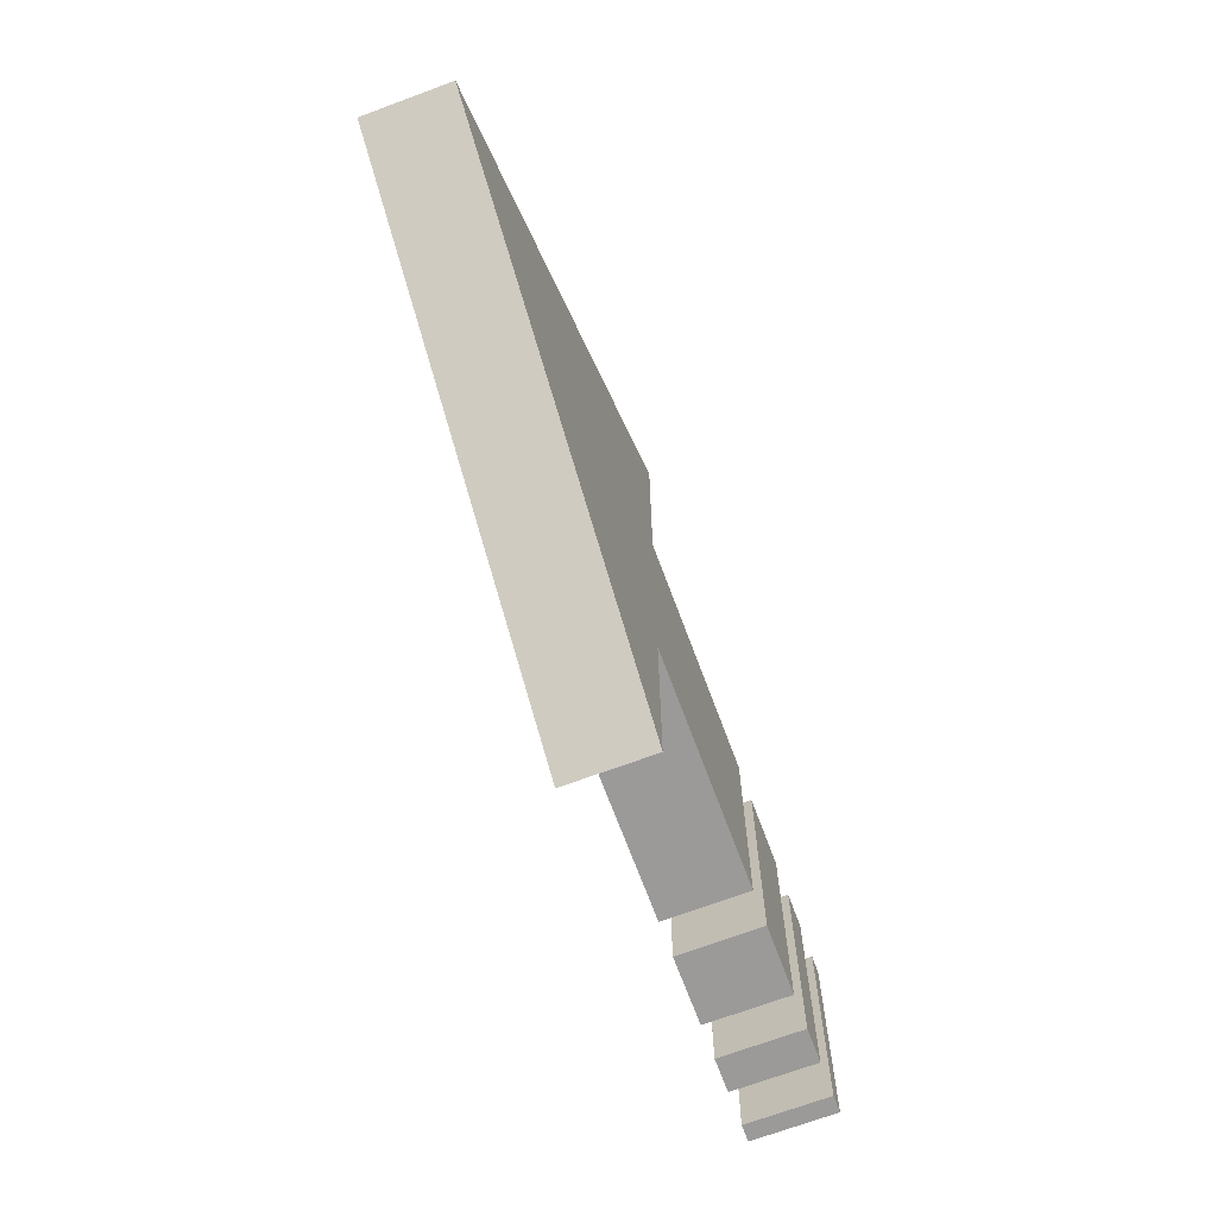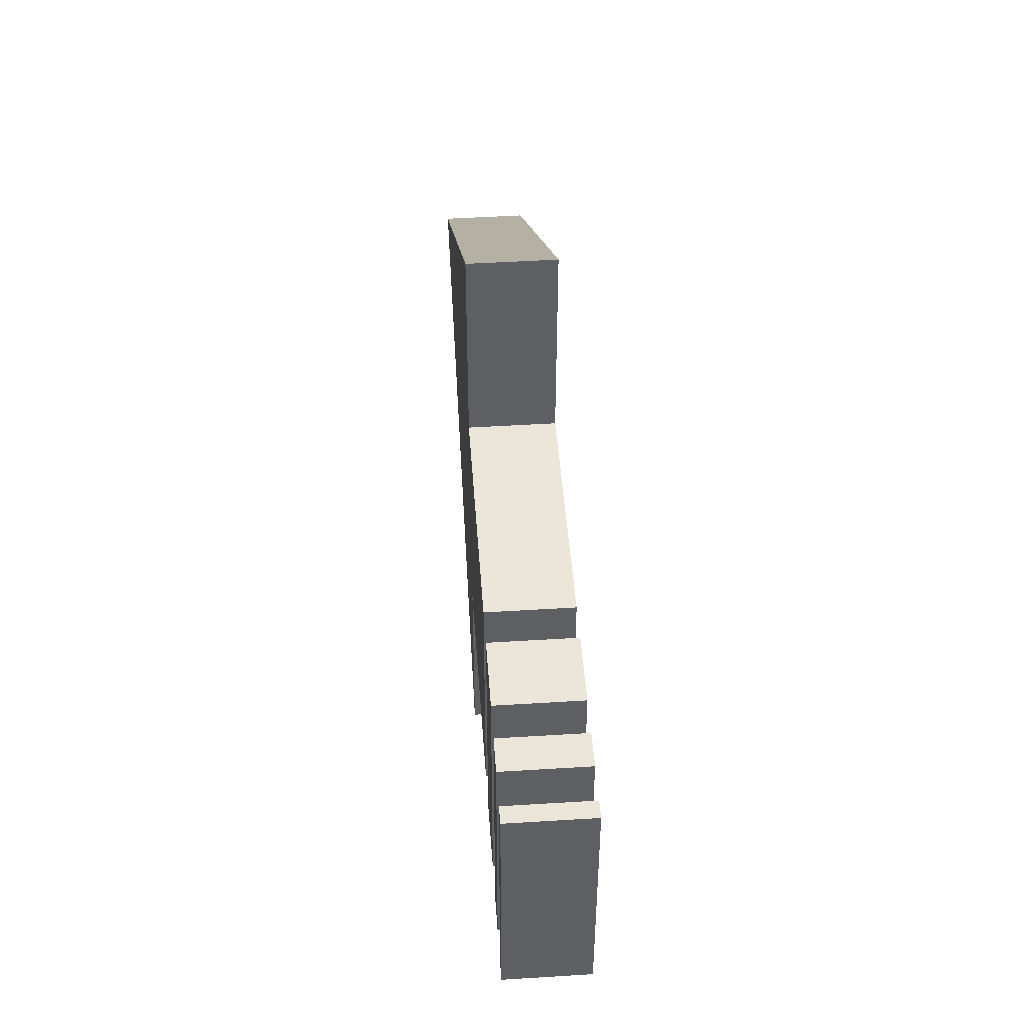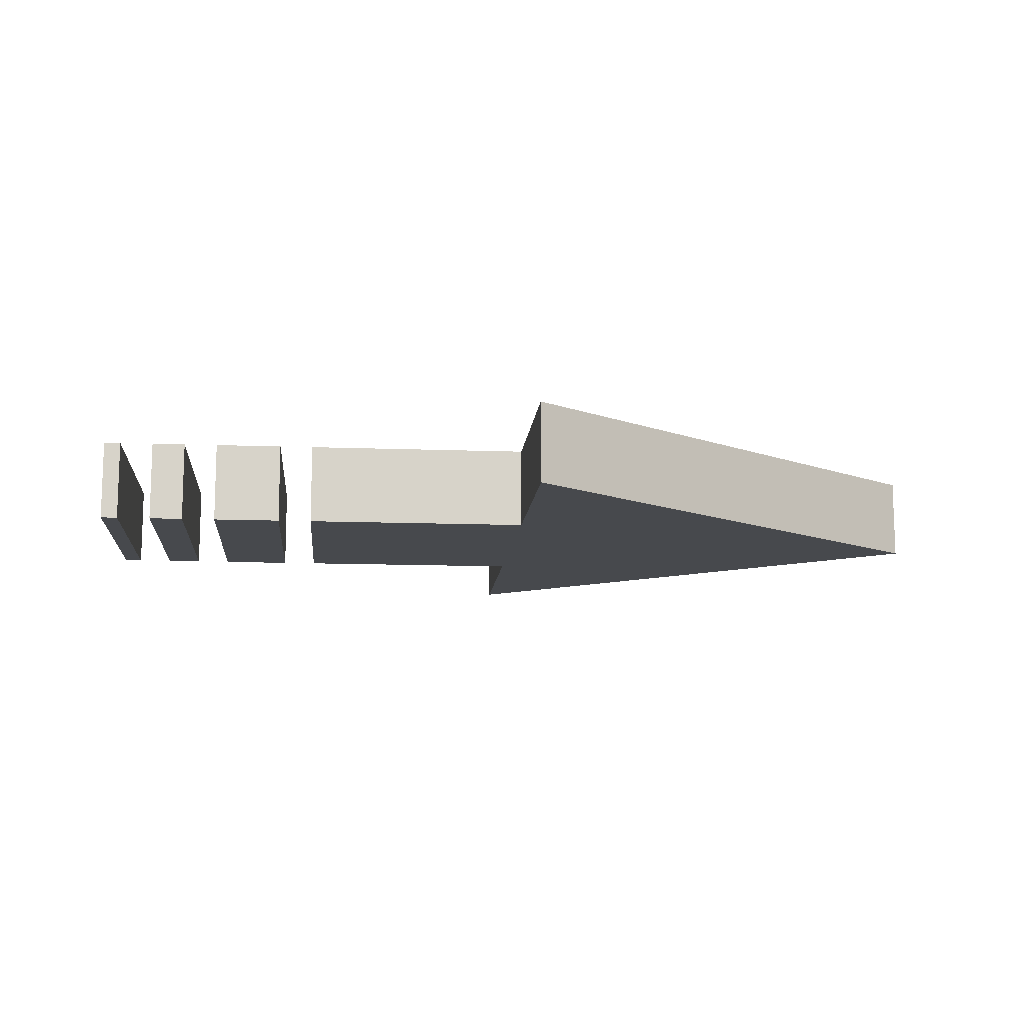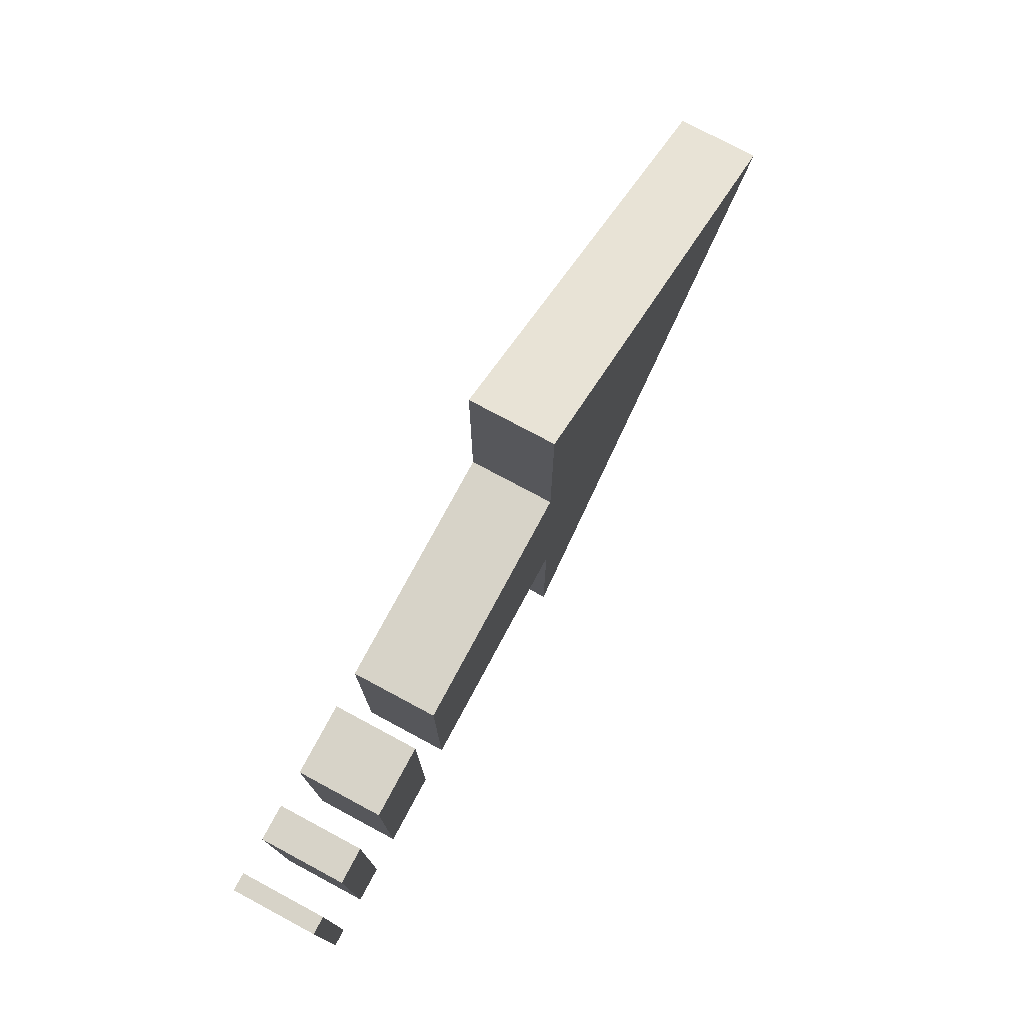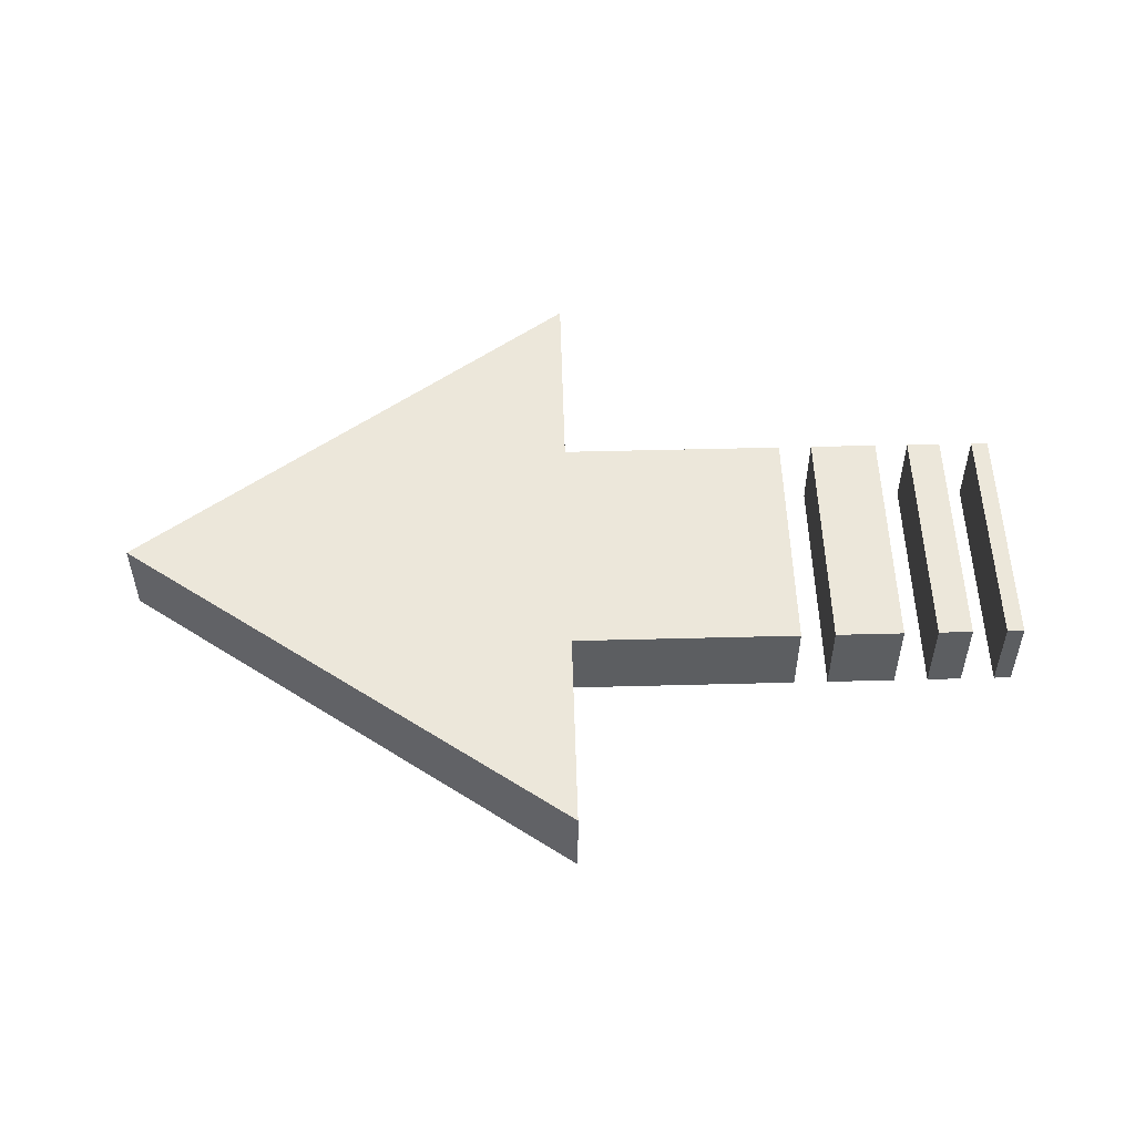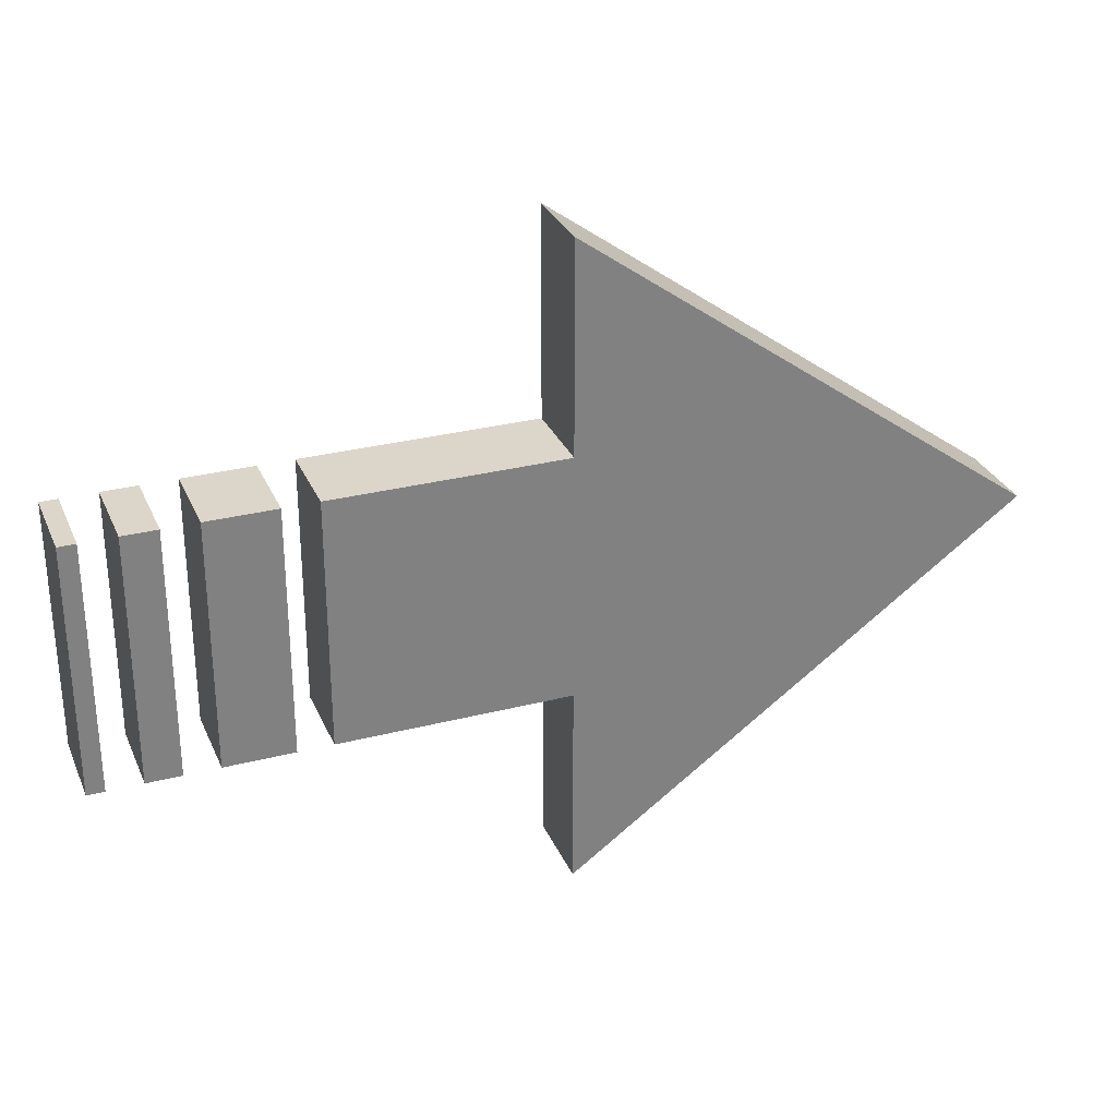
<metadata>
{"format":"obj","ext":"obj","renderer":"f3d","projection":"perspective","resolution":1024,"background":"white","views":[{"elev":-69.5,"azim":110.4,"up":"+Z"},{"elev":47.8,"azim":-94.0,"up":"+Z"},{"elev":-12.2,"azim":-5.1,"up":"+Y"},{"elev":76.5,"azim":-61.8,"up":"+Z"},{"elev":52.5,"azim":178.4,"up":"+Y"},{"elev":29.9,"azim":-20.5,"up":"+Z"}]}
</metadata>
<code>
o Cube_Cube.001
v -1.311 -0.2732 -0.8195
v -1.311 -0.2732 0.8195
v -1.311 0.2732 0.8195
v -1.311 0.2732 -0.8195
v -1.461 -0.2732 0.8195
v -2.371 -0.2732 0.8195
v -1.461 0.2732 0.8195
v -2.371 0.2732 0.8195
v -1.461 0.2732 -0.8195
v -2.371 0.2732 -0.8195
v -2.371 -0.2732 -0.8195
v -1.461 -0.2732 -0.8195
v -1.916 -0.2732 0.8195
v -1.916 0.2732 0.8195
v -1.916 0.2732 -0.8195
v -1.916 -0.2732 -0.8195
v -2.599 -0.2732 0.8195
v -2.826 -0.2732 0.8195
v -2.599 0.2732 0.8195
v -2.826 0.2732 0.8195
v -2.599 0.2732 -0.8195
v -2.826 0.2732 -0.8195
v -2.826 -0.2732 -0.8195
v -2.599 -0.2732 -0.8195
v -1.688 -0.2732 -0.8195
v -1.688 -0.2732 0.8195
v -1.688 0.2732 0.8195
v -1.688 0.2732 -0.8195
v -2.144 -0.2732 0.8195
v -2.144 0.2732 0.8195
v -2.144 0.2732 -0.8195
v -2.144 -0.2732 -0.8195
v -2.94 -0.2732 0.8195
v -2.94 0.2732 0.8195
v -2.94 0.2732 -0.8195
v -2.94 -0.2732 -0.8195
v 0.05434 -0.2732 -0.8195
v 0.05434 0.2732 -0.8195
v 0.05434 0.2732 0.8195
v 0.05434 -0.2732 0.8195
v 0.05434 0.2732 -2.185
v 0.05434 -0.2732 -2.185
v 0.05434 0.2732 2.185
v 0.05434 -0.2732 2.185
v 3.059 0.2732 0
v 3.059 -0.2732 0
f 9 1 12
f 3 9 7
f 2 7 5
f 1 5 12
f 11 17 24
f 6 19 17
f 8 21 19
f 10 24 21
f 15 32 31
f 14 31 30
f 13 30 29
f 16 29 32
f 22 36 35
f 20 35 34
f 18 34 33
f 23 33 36
f 28 16 15
f 27 15 14
f 26 14 13
f 25 13 16
f 27 25 28
f 29 31 32
f 10 6 11
f 24 19 21
f 33 35 36
f 20 23 22
f 5 9 12
f 38 1 4
f 39 4 3
f 40 3 2
f 37 2 1
f 40 43 39
f 38 42 37
f 40 42 44
f 38 43 41
f 44 45 43
f 41 46 42
f 44 42 46
f 41 43 45
f 9 4 1
f 3 4 9
f 2 3 7
f 1 2 5
f 11 6 17
f 6 8 19
f 8 10 21
f 10 11 24
f 15 16 32
f 14 15 31
f 13 14 30
f 16 13 29
f 22 23 36
f 20 22 35
f 18 20 34
f 23 18 33
f 28 25 16
f 27 28 15
f 26 27 14
f 25 26 13
f 27 26 25
f 29 30 31
f 10 8 6
f 24 17 19
f 33 34 35
f 20 18 23
f 5 7 9
f 38 37 1
f 39 38 4
f 40 39 3
f 37 40 2
f 40 44 43
f 38 41 42
f 40 37 42
f 38 39 43
f 44 46 45
f 41 45 46

</code>
